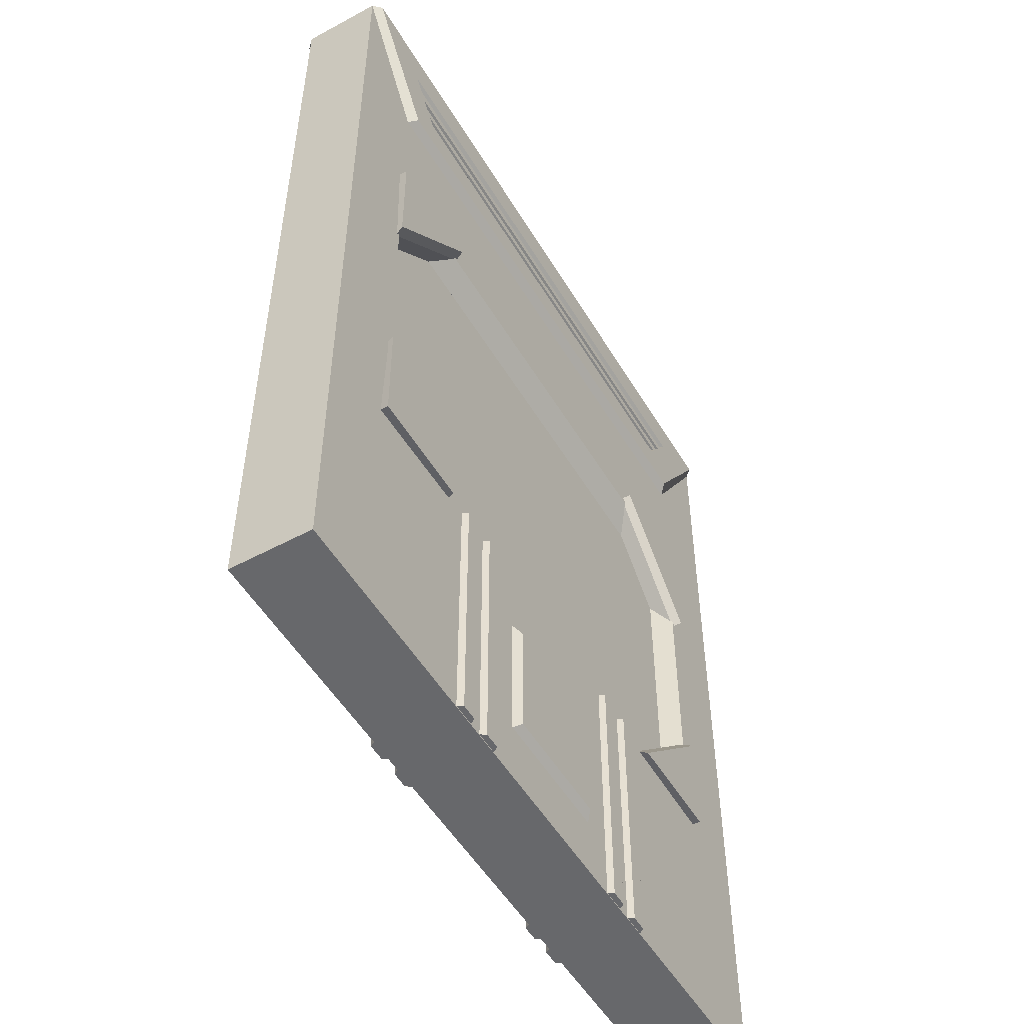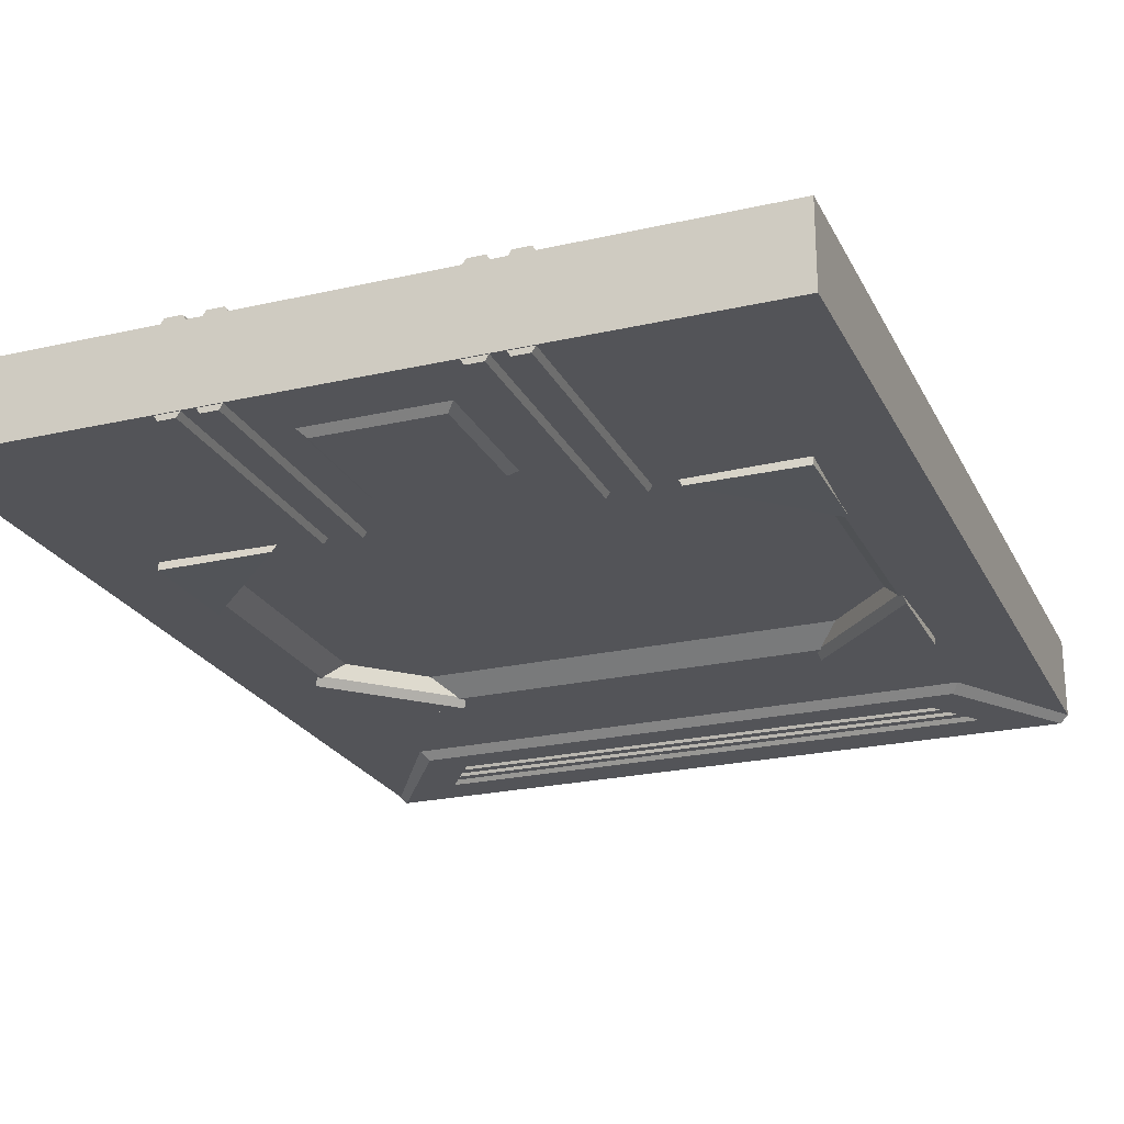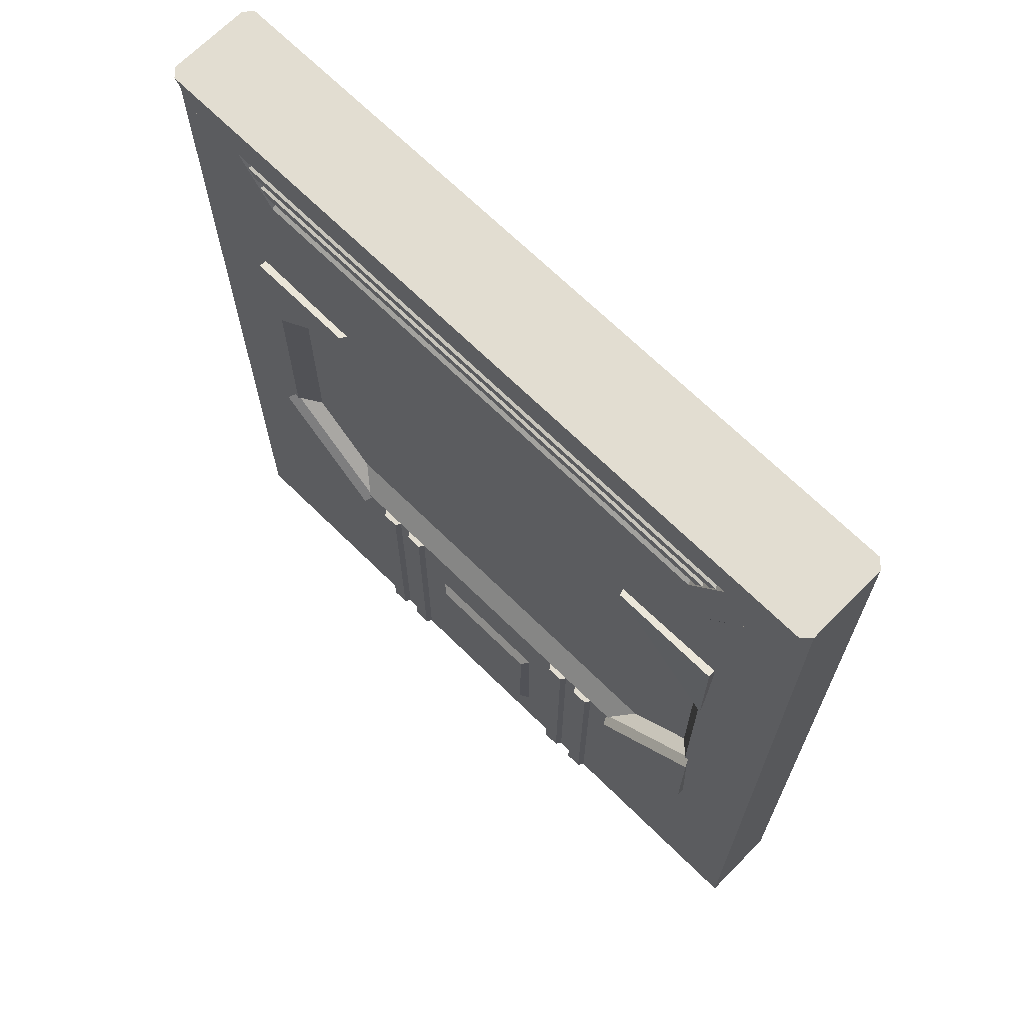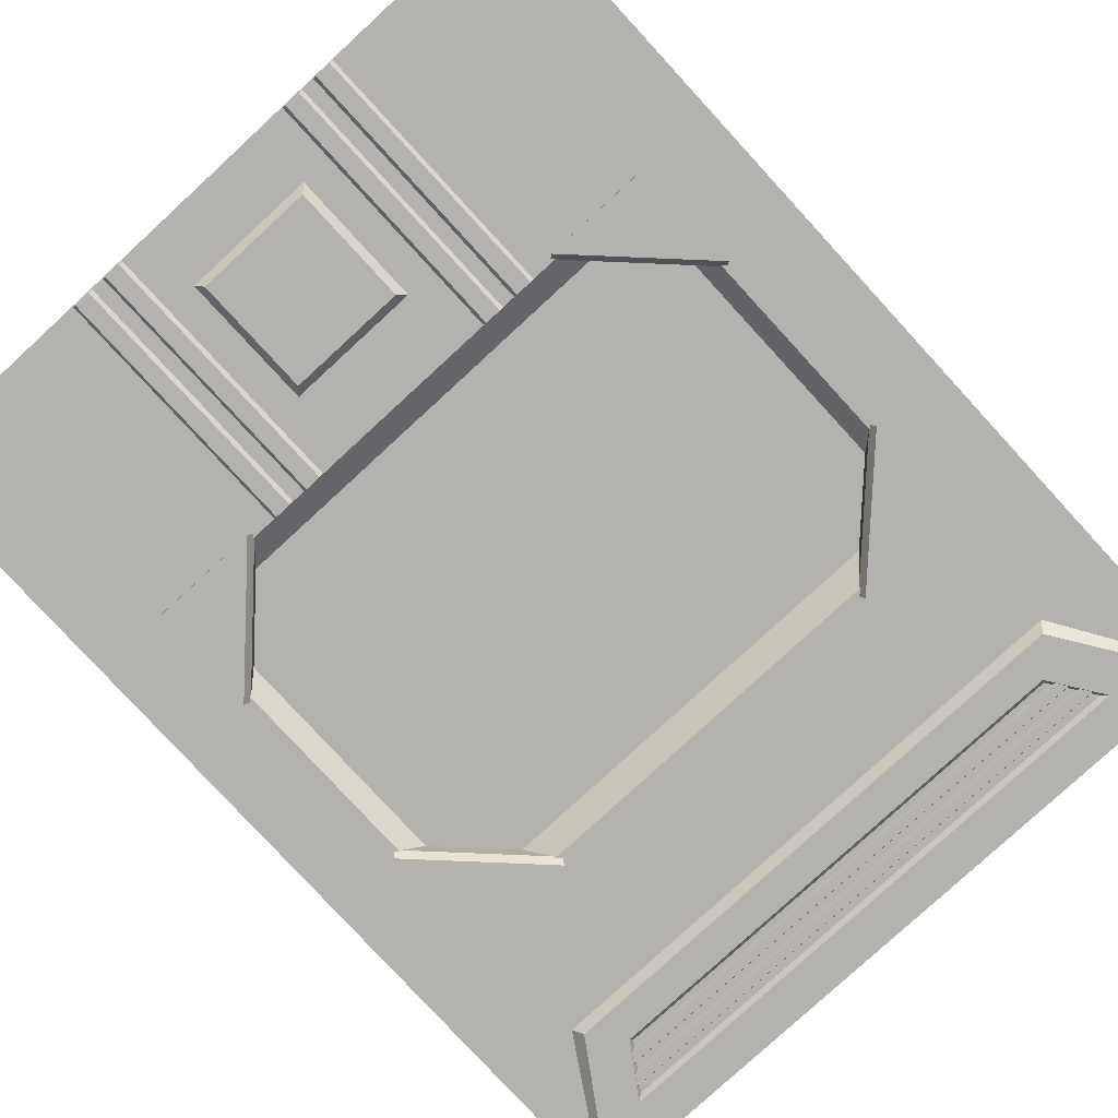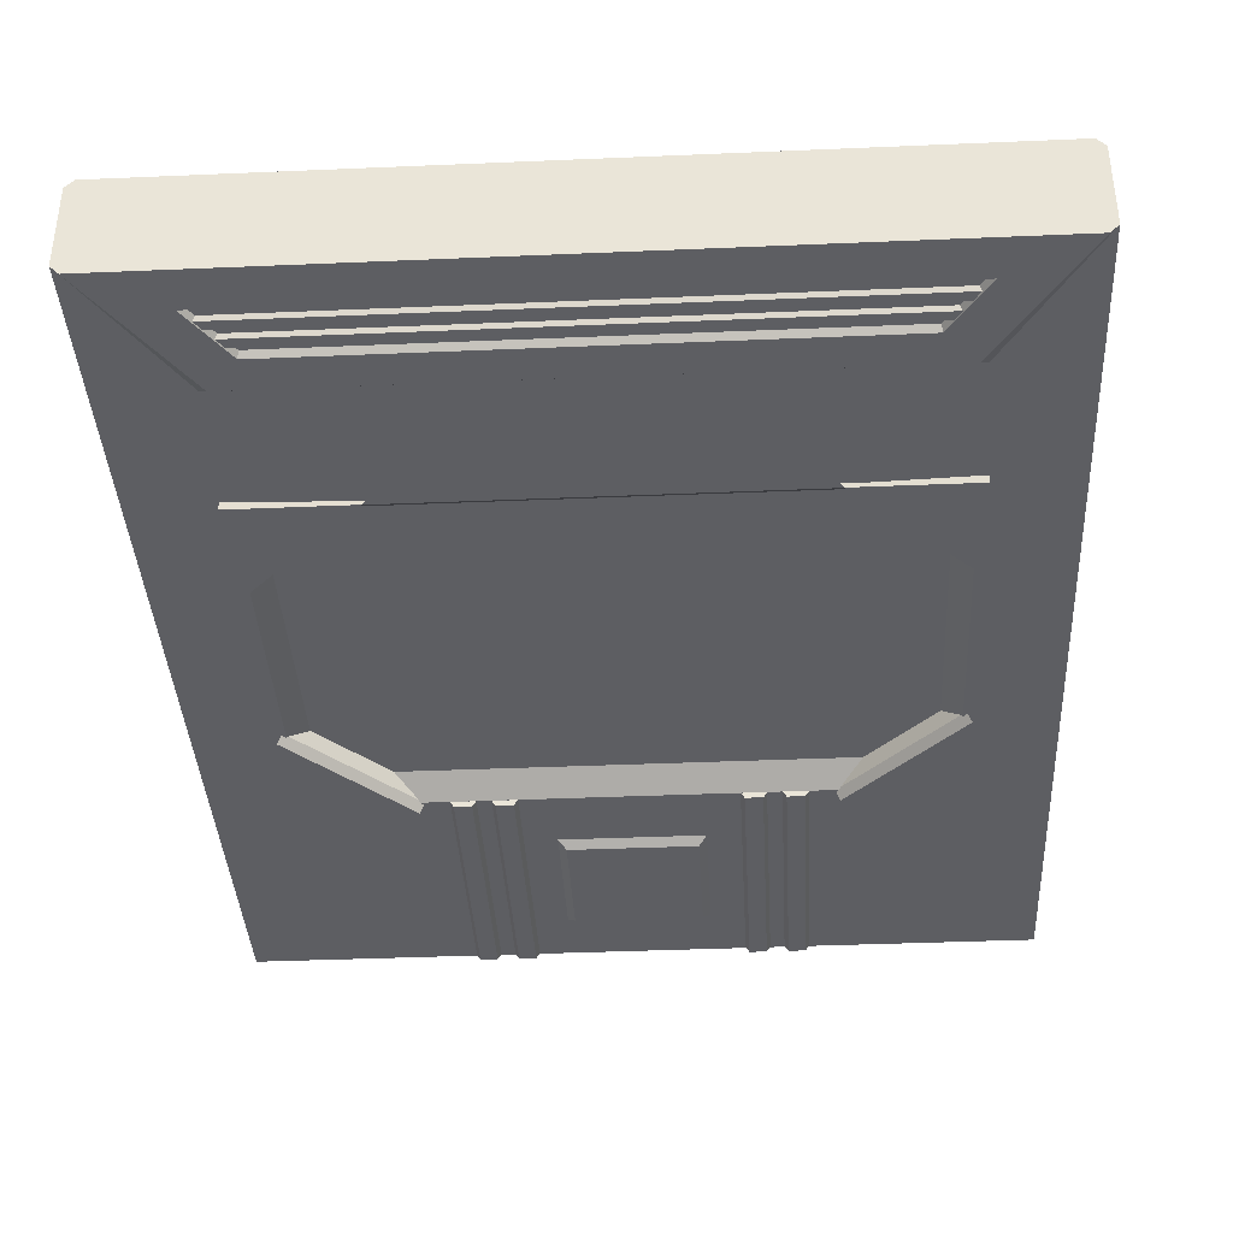
<metadata>
{"format":"obj","ext":"obj","renderer":"f3d","projection":"perspective","resolution":1024,"background":"white","views":[{"elev":-52.4,"azim":120.2,"up":"+Y"},{"elev":-23.4,"azim":21.1,"up":"+Z"},{"elev":68.5,"azim":-135.4,"up":"+Y"},{"elev":-79.8,"azim":42.6,"up":"+Z"},{"elev":-38.4,"azim":-176.9,"up":"+Z"}]}
</metadata>
<code>
g default
v -0.4776 0.3837 -3.119
v 0.4829 0.3837 -3.119
v -0.3985 0.4627 -3.188
v 0.4039 0.4627 -3.188
v -0.3985 1.265 -3.188
v 0.4039 1.265 -3.188
v -0.4776 1.344 -3.119
v 0.4829 1.344 -3.119
v 2.02 5.798 -3.144
v 2.02 5.701 -3.144
v 2.02 5.78 -3.193
v 2.02 5.719 -3.193
v 0 5.78 -3.193
v 0 5.719 -3.193
v 0 5.798 -3.144
v 0 5.701 -3.144
v 2.02 5.924 -3.144
v 2.02 5.828 -3.144
v 2.02 5.907 -3.193
v 2.02 5.846 -3.193
v 0 5.907 -3.193
v 0 5.846 -3.193
v 0 5.924 -3.144
v 0 5.828 -3.144
v 2.5 6.26 -3.144
v 2.5 0.01011 -3.144
v 2.5 1.752 -3.144
v 2.5 4.83 -3.144
v 0 6.26 -3.144
v 0 0.01011 -3.144
v 0 1.752 -3.144
v 0 4.472 -3.144
v 1.942 4.472 -3.144
v 1.942 1.752 -3.144
v 1.942 0.01011 -3.144
v 1.942 6.26 -3.144
v 0 1.905 -3.021
v 1.828 1.905 -3.021
v 0 4.32 -3.021
v 1.828 4.32 -3.021
v 0 6.26 -2.877
v 1.942 6.26 -2.877
v 2.5 6.26 -2.877
v 2.5 4.83 -2.877
v 2.5 1.752 -2.877
v 2.5 0.01011 -2.877
v 1.942 0.01011 -2.877
v 0 0.01011 -2.877
v 1.942 5.366 -3.144
v 0 5.366 -3.144
v 1.942 6.26 -3.199
v 1.942 5.992 -3.199
v 0 5.992 -3.199
v 0 6.26 -3.199
v 2.448 6.26 -3.199
v 1.89 5.424 -3.199
v 1.704 5.642 -3.199
v 0 5.642 -3.199
v 0 5.424 -3.199
v 1.899 5.964 -3.164
v 0 5.964 -3.164
v 1.698 5.67 -3.164
v 0 5.67 -3.164
v 1.075 0.01721 -3.131
v 0.9011 0.01721 -3.131
v 1.044 0.01721 -3.181
v 0.9331 0.01721 -3.181
v 1.044 1.752 -3.181
v 0.9331 1.752 -3.181
v 1.075 1.752 -3.131
v 0.9011 1.752 -3.131
v 0.8267 0.01721 -3.131
v 0.6524 0.01721 -3.131
v 0.7948 0.01721 -3.181
v 0.6844 0.01721 -3.181
v 0.7948 1.752 -3.181
v 0.6844 1.752 -3.181
v 0.8267 1.752 -3.131
v 0.6524 1.752 -3.131
v 1.964 3.758 -3.133
v 1.985 3.787 -3.194
v 1.985 4.531 -3.195
v 1.241 4.531 -3.194
v 1.985 4.531 -3.133
v 1.219 4.502 -3.133
v 1.219 1.734 -3.133
v 1.249 1.712 -3.194
v 1.993 1.712 -3.195
v 1.993 2.456 -3.194
v 1.993 1.712 -3.133
v 1.964 2.478 -3.133
v 1.964 3.758 -2.89
v 1.219 4.502 -2.89
v 1.219 1.734 -2.89
v 1.964 2.478 -2.89
v 0 1.905 -2.877
v 1.828 1.905 -2.877
v 0 4.32 -2.877
v 1.828 4.32 -2.877
v -2.02 5.798 -3.144
v -2.02 5.701 -3.144
v -2.02 5.78 -3.193
v -2.02 5.719 -3.193
v -2.02 5.924 -3.144
v -2.02 5.828 -3.144
v -2.02 5.907 -3.193
v -2.02 5.846 -3.193
v -2.5 6.26 -3.144
v -2.5 0.01011 -3.144
v -2.5 1.752 -3.144
v -2.5 4.83 -3.144
v -1.942 4.472 -3.144
v -1.942 1.752 -3.144
v -1.942 0.01011 -3.144
v -1.942 6.26 -3.144
v -1.828 1.905 -3.021
v -1.828 4.32 -3.021
v -1.942 6.26 -2.877
v -2.5 6.26 -2.877
v -2.5 4.83 -2.877
v -2.5 1.752 -2.877
v -2.5 0.01011 -2.877
v -1.942 0.01011 -2.877
v -1.942 5.366 -3.144
v -1.942 6.26 -3.199
v -1.942 5.992 -3.199
v -2.448 6.26 -3.199
v -1.89 5.424 -3.199
v -1.704 5.642 -3.199
v -1.899 5.964 -3.164
v -1.698 5.67 -3.164
v -1.075 0.01721 -3.131
v -0.9011 0.01721 -3.131
v -1.044 0.01721 -3.181
v -0.9331 0.01721 -3.181
v -1.044 1.752 -3.181
v -0.9331 1.752 -3.181
v -1.075 1.752 -3.131
v -0.9011 1.752 -3.131
v -0.8267 0.01721 -3.131
v -0.6524 0.01721 -3.131
v -0.7948 0.01721 -3.181
v -0.6844 0.01721 -3.181
v -0.7948 1.752 -3.181
v -0.6844 1.752 -3.181
v -0.8267 1.752 -3.131
v -0.6524 1.752 -3.131
v -1.964 3.758 -3.133
v -1.985 3.787 -3.194
v -1.985 4.531 -3.195
v -1.241 4.531 -3.194
v -1.985 4.531 -3.133
v -1.219 4.502 -3.133
v -1.219 1.734 -3.133
v -1.249 1.712 -3.194
v -1.993 1.712 -3.195
v -1.993 2.456 -3.194
v -1.993 1.712 -3.133
v -1.964 2.478 -3.133
v -1.964 3.758 -2.89
v -1.219 4.502 -2.89
v -1.219 1.734 -2.89
v -1.964 2.478 -2.89
v -1.828 1.905 -2.877
v -1.828 4.32 -2.877
v -0.4776 0.3837 -2.636
v 0.4829 0.3837 -2.636
v -0.3985 0.4627 -2.567
v 0.4039 0.4627 -2.567
v -0.3985 1.265 -2.567
v 0.4039 1.265 -2.567
v -0.4776 1.344 -2.636
v 0.4829 1.344 -2.636
v 2.02 5.798 -2.611
v 2.02 5.701 -2.611
v 2.02 5.78 -2.562
v 2.02 5.719 -2.562
v 0 5.78 -2.562
v 0 5.719 -2.562
v 0 5.798 -2.611
v 0 5.701 -2.611
v 2.02 5.924 -2.611
v 2.02 5.828 -2.611
v 2.02 5.907 -2.562
v 2.02 5.846 -2.562
v 0 5.907 -2.562
v 0 5.846 -2.562
v 0 5.924 -2.611
v 0 5.828 -2.611
v 2.5 6.26 -2.611
v 2.5 0.01011 -2.611
v 2.5 1.752 -2.611
v 2.5 4.83 -2.611
v 0 6.26 -2.611
v 0 0.01011 -2.611
v 0 1.752 -2.611
v 0 4.472 -2.611
v 1.942 4.472 -2.611
v 1.942 1.752 -2.611
v 1.942 0.01011 -2.611
v 1.942 6.26 -2.611
v 0 1.905 -2.734
v 1.828 1.905 -2.734
v 0 4.32 -2.734
v 1.828 4.32 -2.734
v 1.942 5.366 -2.611
v 0 5.366 -2.611
v 1.942 6.26 -2.556
v 1.942 5.992 -2.556
v 0 5.992 -2.556
v 0 6.26 -2.556
v 2.448 6.26 -2.556
v 1.89 5.424 -2.556
v 1.704 5.642 -2.556
v 0 5.642 -2.556
v 0 5.424 -2.556
v 1.899 5.964 -2.591
v 0 5.964 -2.591
v 1.698 5.67 -2.591
v 0 5.67 -2.591
v 1.075 0.01721 -2.624
v 0.9011 0.01721 -2.624
v 1.044 0.01721 -2.574
v 0.9331 0.01721 -2.574
v 1.044 1.752 -2.574
v 0.9331 1.752 -2.574
v 1.075 1.752 -2.624
v 0.9011 1.752 -2.624
v 0.8267 0.01721 -2.624
v 0.6524 0.01721 -2.624
v 0.7948 0.01721 -2.574
v 0.6844 0.01721 -2.574
v 0.7948 1.752 -2.574
v 0.6844 1.752 -2.574
v 0.8267 1.752 -2.624
v 0.6524 1.752 -2.624
v 1.964 3.758 -2.622
v 1.985 3.787 -2.561
v 1.985 4.531 -2.56
v 1.241 4.531 -2.561
v 1.985 4.531 -2.622
v 1.219 4.502 -2.622
v 1.219 1.734 -2.622
v 1.249 1.712 -2.561
v 1.993 1.712 -2.56
v 1.993 2.456 -2.561
v 1.993 1.712 -2.622
v 1.964 2.478 -2.622
v 1.964 3.758 -2.865
v 1.219 4.502 -2.865
v 1.219 1.734 -2.865
v 1.964 2.478 -2.865
v -2.02 5.798 -2.611
v -2.02 5.701 -2.611
v -2.02 5.78 -2.562
v -2.02 5.719 -2.562
v -2.02 5.924 -2.611
v -2.02 5.828 -2.611
v -2.02 5.907 -2.562
v -2.02 5.846 -2.562
v -2.5 6.26 -2.611
v -2.5 0.01011 -2.611
v -2.5 1.752 -2.611
v -2.5 4.83 -2.611
v -1.942 4.472 -2.611
v -1.942 1.752 -2.611
v -1.942 0.01011 -2.611
v -1.942 6.26 -2.611
v -1.828 1.905 -2.734
v -1.828 4.32 -2.734
v -1.942 5.366 -2.611
v -1.942 6.26 -2.556
v -1.942 5.992 -2.556
v -2.448 6.26 -2.556
v -1.89 5.424 -2.556
v -1.704 5.642 -2.556
v -1.899 5.964 -2.591
v -1.698 5.67 -2.591
v -1.075 0.01721 -2.624
v -0.9011 0.01721 -2.624
v -1.044 0.01721 -2.574
v -0.9331 0.01721 -2.574
v -1.044 1.752 -2.574
v -0.9331 1.752 -2.574
v -1.075 1.752 -2.624
v -0.9011 1.752 -2.624
v -0.8267 0.01721 -2.624
v -0.6524 0.01721 -2.624
v -0.7948 0.01721 -2.574
v -0.6844 0.01721 -2.574
v -0.7948 1.752 -2.574
v -0.6844 1.752 -2.574
v -0.8267 1.752 -2.624
v -0.6524 1.752 -2.624
v -1.964 3.758 -2.622
v -1.985 3.787 -2.561
v -1.985 4.531 -2.56
v -1.241 4.531 -2.561
v -1.985 4.531 -2.622
v -1.219 4.502 -2.622
v -1.219 1.734 -2.622
v -1.249 1.712 -2.561
v -1.993 1.712 -2.56
v -1.993 2.456 -2.561
v -1.993 1.712 -2.622
v -1.964 2.478 -2.622
v -1.964 3.758 -2.865
v -1.219 4.502 -2.865
v -1.219 1.734 -2.865
v -1.964 2.478 -2.865
g pCube22 Window
f 1 3 4 2
f 3 5 6 4
f 5 7 8 6
f 7 1 2 8
f 2 4 6 8
f 7 5 3 1
f 9 10 12 11
f 11 12 14 13
f 15 16 10 9
f 10 16 14 12
f 15 9 11 13
f 17 18 20 19
f 19 20 22 21
f 23 24 18 17
f 18 24 22 20
f 23 17 19 21
f 36 29 41 42
f 47 48 30 35
f 35 30 31 34
f 26 27 45 46
f 27 28 44 45
f 28 25 43 44
f 51 52 53 54
f 27 34 33 28
f 26 35 34 27
f 46 47 35 26
f 25 36 42 43
f 55 56 52
f 34 31 37 38
f 32 33 40 39
f 33 34 38 40
f 28 33 49 25
f 50 49 33 32
f 55 52 51
f 58 57 56 59
f 61 60 62 63
f 56 57 52
f 29 36 51 54
f 25 49 56 55
f 36 25 55 51
f 49 50 59 56
f 53 52 60 61
f 52 57 62 60
f 57 58 63 62
f 64 65 67 66
f 66 67 69 68
f 68 69 71 70
f 70 71 65 64
f 65 71 69 67
f 70 64 66 68
f 72 73 75 74
f 74 75 77 76
f 76 77 79 78
f 78 79 73 72
f 73 79 77 75
f 78 72 74 76
f 81 83 82
f 82 83 85 84
f 84 80 81 82
f 81 80 85 83
f 87 89 88
f 88 89 91 90
f 90 86 87 88
f 87 86 91 89
f 85 80 92 93
f 91 86 94 95
f 38 37 96 97
f 39 40 99 98
f 40 38 97 99
f 100 102 103 101
f 102 13 14 103
f 15 100 101 16
f 101 103 14 16
f 15 13 102 100
f 104 106 107 105
f 106 21 22 107
f 23 104 105 24
f 105 107 22 24
f 23 21 106 104
f 115 118 41 29
f 123 114 30 48
f 114 113 31 30
f 109 122 121 110
f 110 121 120 111
f 111 120 119 108
f 125 54 53 126
f 110 111 112 113
f 109 110 113 114
f 122 109 114 123
f 108 119 118 115
f 127 126 128
f 113 116 37 31
f 32 39 117 112
f 112 117 116 113
f 111 108 124 112
f 50 32 112 124
f 127 125 126
f 58 59 128 129
f 61 63 131 130
f 128 126 129
f 29 54 125 115
f 108 127 128 124
f 115 125 127 108
f 124 128 59 50
f 53 61 130 126
f 126 130 131 129
f 129 131 63 58
f 132 134 135 133
f 134 136 137 135
f 136 138 139 137
f 138 132 133 139
f 133 135 137 139
f 138 136 134 132
f 140 142 143 141
f 142 144 145 143
f 144 146 147 145
f 146 140 141 147
f 141 143 145 147
f 146 144 142 140
f 149 150 151
f 150 152 153 151
f 152 150 149 148
f 149 151 153 148
f 155 156 157
f 156 158 159 157
f 158 156 155 154
f 155 157 159 154
f 153 161 160 148
f 159 163 162 154
f 116 164 96 37
f 39 98 165 117
f 117 165 164 116
f 166 167 169 168
f 168 169 171 170
f 170 171 173 172
f 172 173 167 166
f 167 173 171 169
f 172 166 168 170
f 174 176 177 175
f 176 178 179 177
f 180 174 175 181
f 175 177 179 181
f 180 178 176 174
f 182 184 185 183
f 184 186 187 185
f 188 182 183 189
f 183 185 187 189
f 188 186 184 182
f 201 42 41 194
f 47 200 195 48
f 200 199 196 195
f 191 46 45 192
f 192 45 44 193
f 193 44 43 190
f 208 211 210 209
f 192 193 198 199
f 191 192 199 200
f 46 191 200 47
f 190 43 42 201
f 212 209 213
f 199 203 202 196
f 197 204 205 198
f 198 205 203 199
f 193 190 206 198
f 207 197 198 206
f 212 208 209
f 215 216 213 214
f 218 220 219 217
f 213 209 214
f 194 211 208 201
f 190 212 213 206
f 201 208 212 190
f 206 213 216 207
f 210 218 217 209
f 209 217 219 214
f 214 219 220 215
f 221 223 224 222
f 223 225 226 224
f 225 227 228 226
f 227 221 222 228
f 222 224 226 228
f 227 225 223 221
f 229 231 232 230
f 231 233 234 232
f 233 235 236 234
f 235 229 230 236
f 230 232 234 236
f 235 233 231 229
f 238 239 240
f 239 241 242 240
f 241 239 238 237
f 238 240 242 237
f 244 245 246
f 245 247 248 246
f 247 245 244 243
f 244 246 248 243
f 242 250 249 237
f 248 252 251 243
f 203 97 96 202
f 204 98 99 205
f 205 99 97 203
f 253 254 256 255
f 255 256 179 178
f 180 181 254 253
f 254 181 179 256
f 180 253 255 178
f 257 258 260 259
f 259 260 187 186
f 188 189 258 257
f 258 189 187 260
f 188 257 259 186
f 268 194 41 118
f 123 48 195 267
f 267 195 196 266
f 262 263 121 122
f 263 264 120 121
f 264 261 119 120
f 272 273 210 211
f 263 266 265 264
f 262 267 266 263
f 122 123 267 262
f 261 268 118 119
f 274 275 273
f 266 196 202 269
f 197 265 270 204
f 265 266 269 270
f 264 265 271 261
f 207 271 265 197
f 274 273 272
f 215 276 275 216
f 218 277 278 220
f 275 276 273
f 194 268 272 211
f 261 271 275 274
f 268 261 274 272
f 271 207 216 275
f 210 273 277 218
f 273 276 278 277
f 276 215 220 278
f 279 280 282 281
f 281 282 284 283
f 283 284 286 285
f 285 286 280 279
f 280 286 284 282
f 285 279 281 283
f 287 288 290 289
f 289 290 292 291
f 291 292 294 293
f 293 294 288 287
f 288 294 292 290
f 293 287 289 291
f 296 298 297
f 297 298 300 299
f 299 295 296 297
f 296 295 300 298
f 302 304 303
f 303 304 306 305
f 305 301 302 303
f 302 301 306 304
f 300 295 307 308
f 306 301 309 310
f 269 202 96 164
f 204 270 165 98
f 270 269 164 165
g default
v 1.828 1.905 -3.021
v 0 1.905 -3.021
v 0 4.32 -3.021
v 1.828 4.32 -3.021
v 0 1.905 -2.877
v 1.828 1.905 -2.877
v 0 4.32 -2.877
v 1.828 4.32 -2.877
v -1.828 1.905 -3.021
v -1.828 4.32 -3.021
v -1.828 1.905 -2.877
v -1.828 4.32 -2.877
v 1.828 1.905 -2.734
v 0 1.905 -2.734
v 0 4.32 -2.734
v 1.828 4.32 -2.734
v -1.828 1.905 -2.734
v -1.828 4.32 -2.734
g Window polySurface15
f 311 312 313 314
f 312 311 316 315
f 314 313 317 318
f 311 314 318 316
f 319 320 313 312
f 312 315 321 319
f 320 322 317 313
f 319 321 322 320
f 323 326 325 324
f 324 315 316 323
f 326 318 317 325
f 323 316 318 326
f 327 324 325 328
f 324 327 321 315
f 328 325 317 322
f 327 328 322 321

</code>
